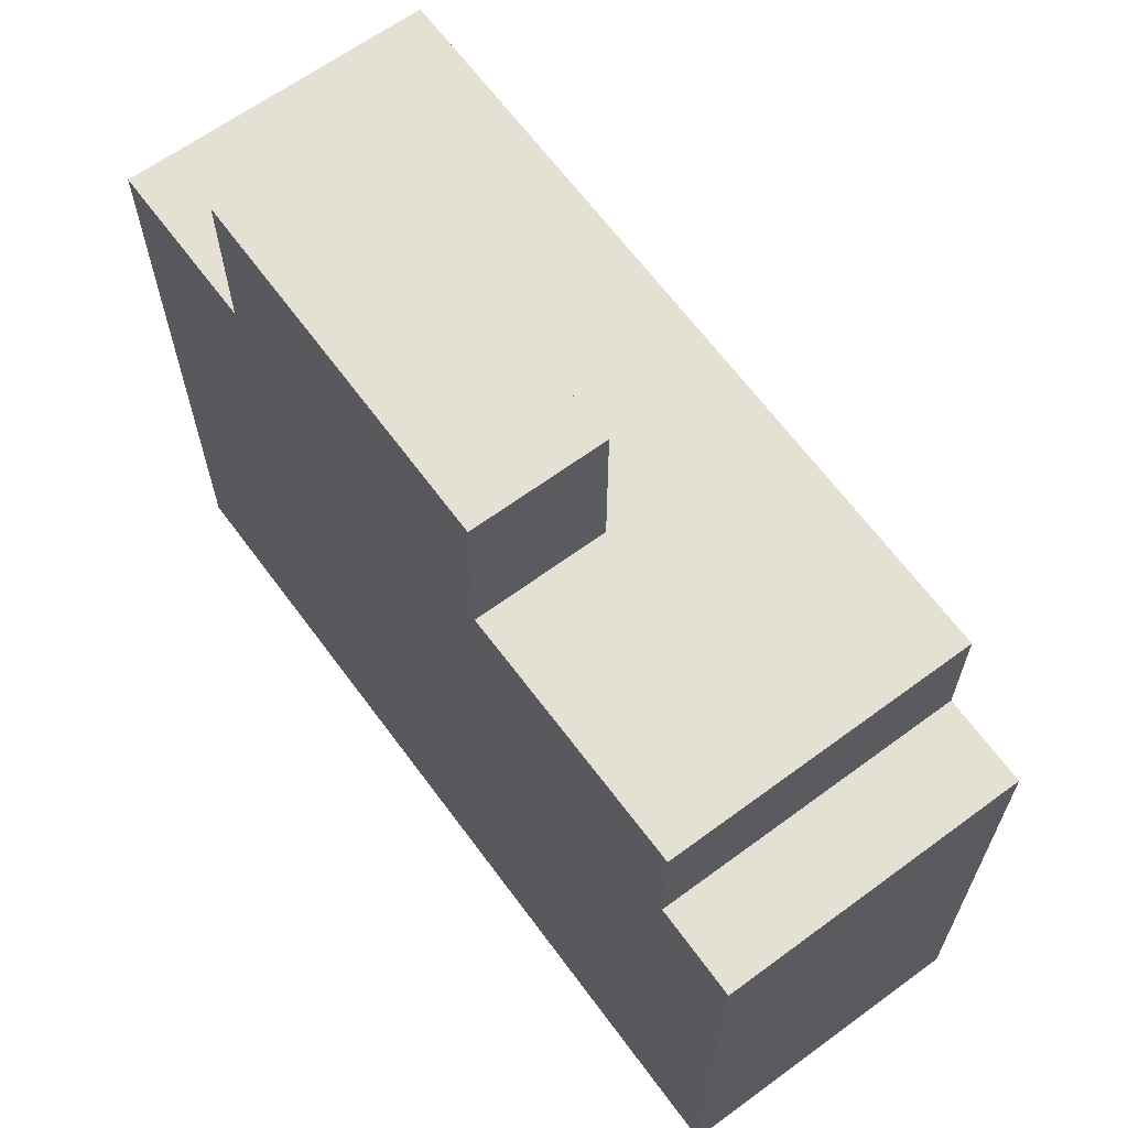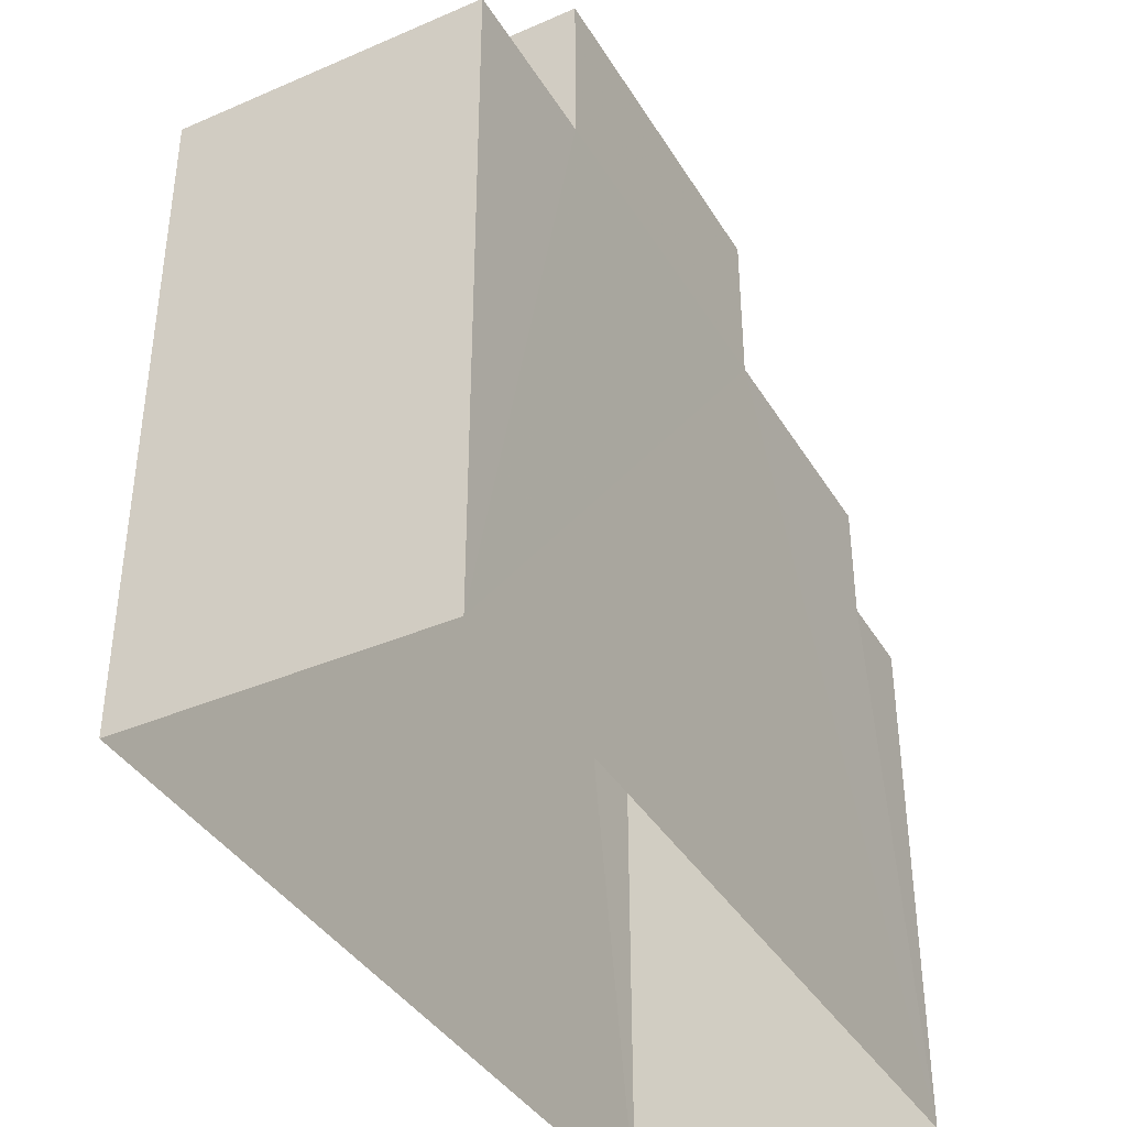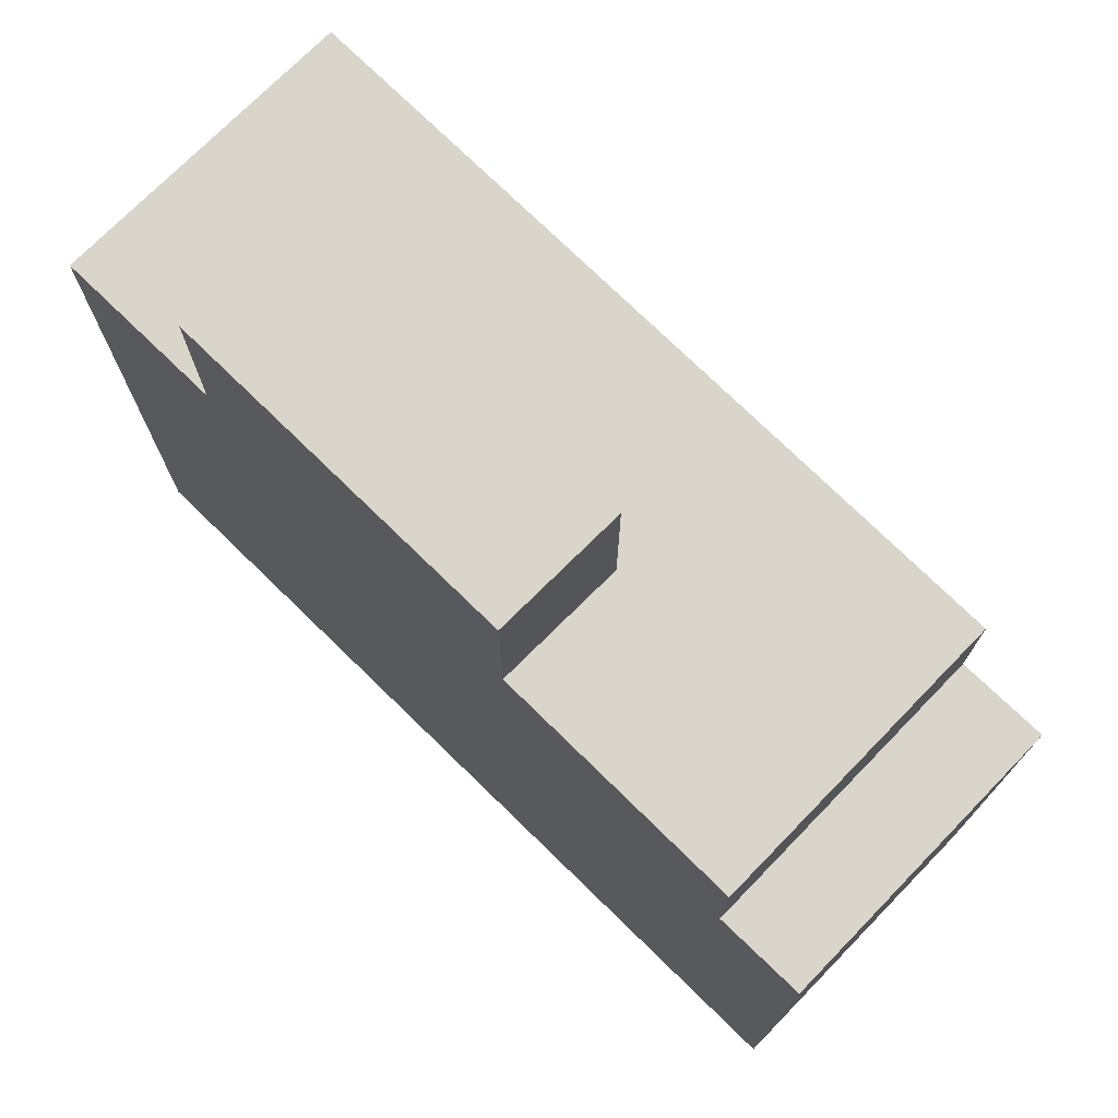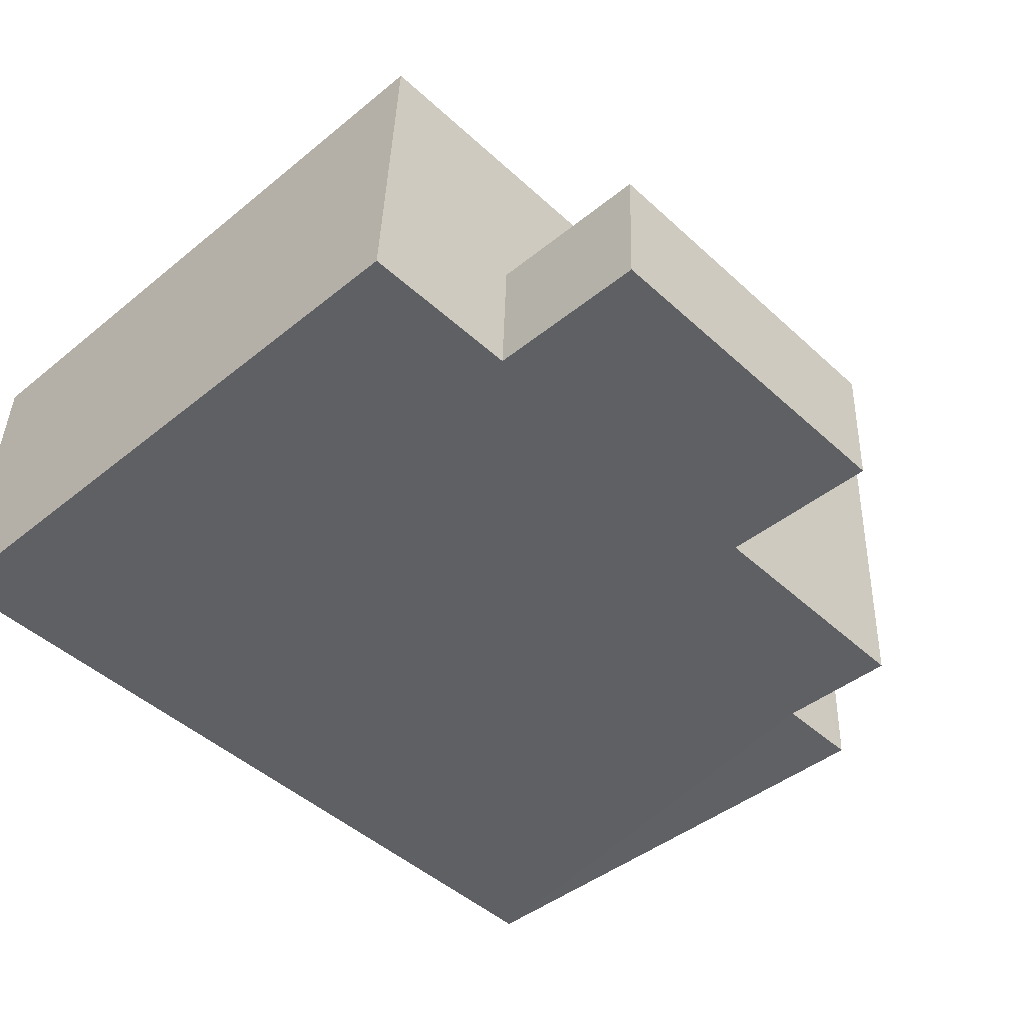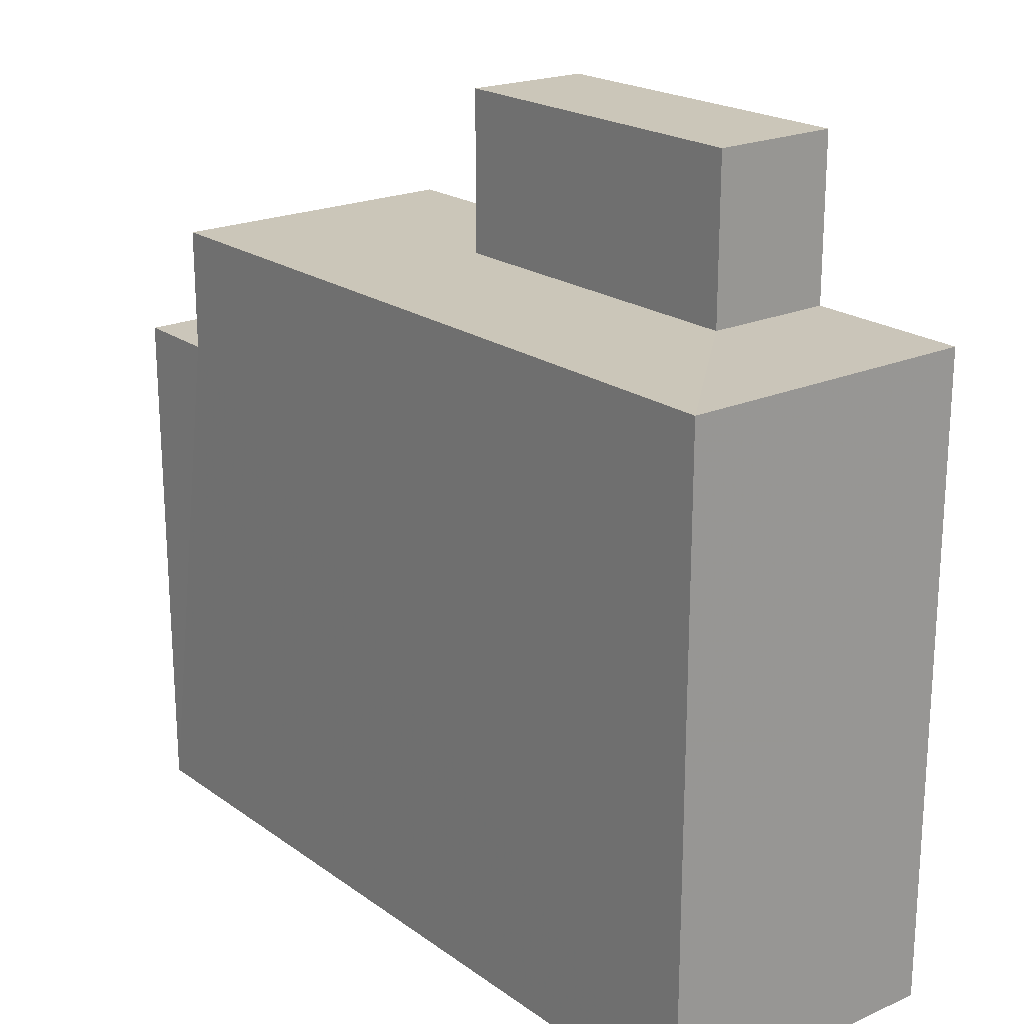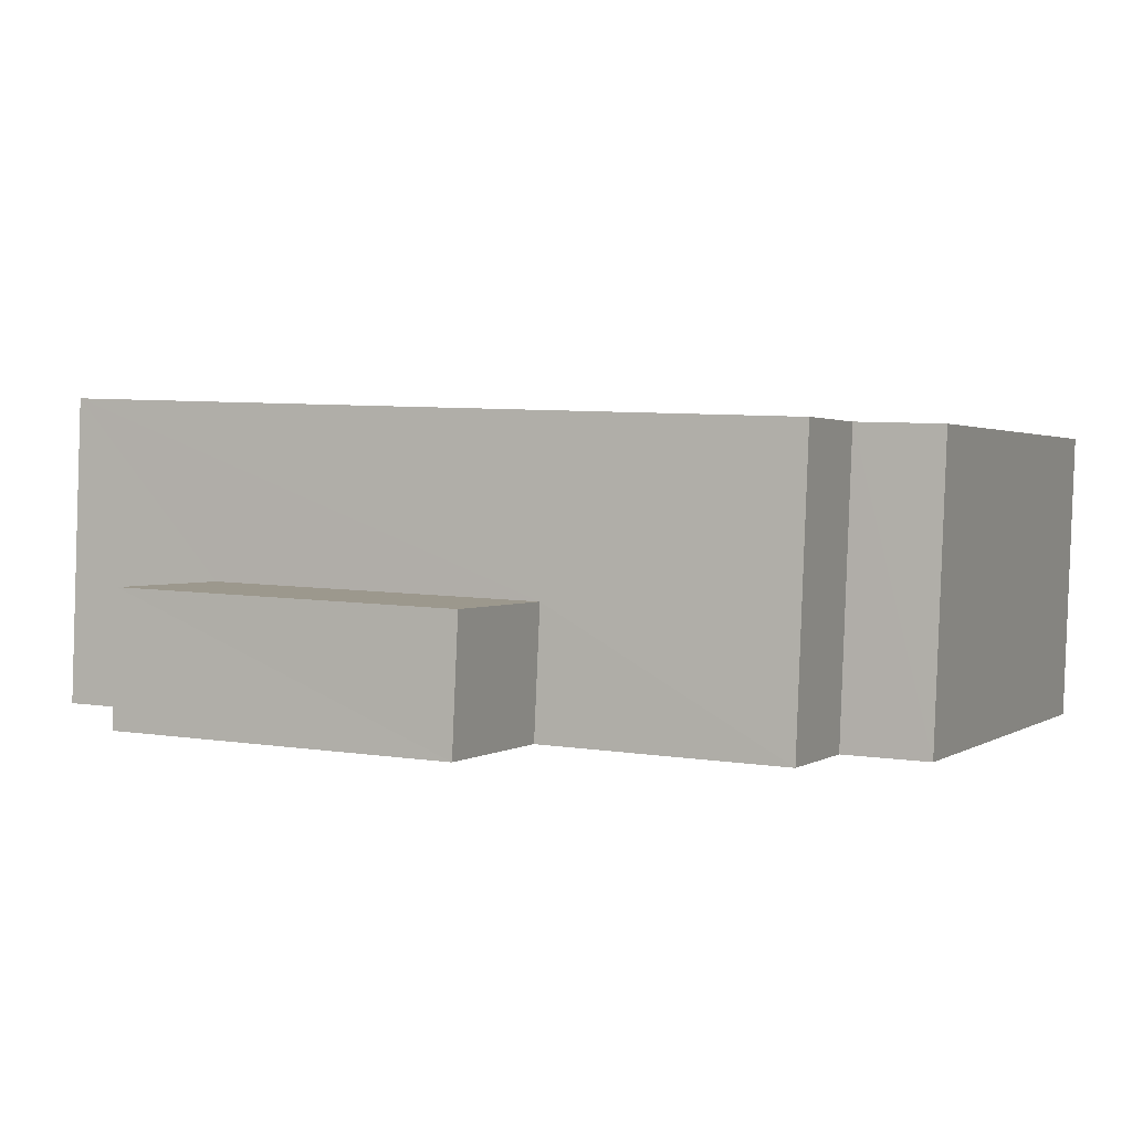
<metadata>
{"format":"obj","ext":"obj","renderer":"f3d","projection":"perspective","resolution":1024,"background":"white","views":[{"elev":65.6,"azim":51.4,"up":"+Z"},{"elev":-39.0,"azim":-64.0,"up":"+Z"},{"elev":74.5,"azim":42.1,"up":"+Z"},{"elev":-43.3,"azim":-46.1,"up":"+Y"},{"elev":20.8,"azim":-130.8,"up":"+Z"},{"elev":1.5,"azim":24.4,"up":"+Y"}]}
</metadata>
<code>
v -3.727e+05 -1.034e+05 31.97
v -3.727e+05 -1.034e+05 31.97
v -3.727e+05 -1.034e+05 31.97
v -3.727e+05 -1.034e+05 31.97
v -3.727e+05 -1.034e+05 45.48
v -3.727e+05 -1.034e+05 45.48
v -3.727e+05 -1.034e+05 45.48
v -3.727e+05 -1.034e+05 45.48
v -3.727e+05 -1.034e+05 40.73
v -3.727e+05 -1.034e+05 40.73
v -3.727e+05 -1.034e+05 40.73
v -3.727e+05 -1.034e+05 40.73
v -3.727e+05 -1.034e+05 42.77
v -3.727e+05 -1.034e+05 42.77
v -3.727e+05 -1.034e+05 42.77
v -3.727e+05 -1.034e+05 42.77
v -3.727e+05 -1.034e+05 42.77
v -3.727e+05 -1.034e+05 42.77
v -3.727e+05 -1.034e+05 42.77
v -3.727e+05 -1.034e+05 42.77
f 1 2 3
f 4 1 3
f 5 6 7
f 5 8 6
f 9 10 11
f 9 12 10
f 13 14 15
f 15 14 16
f 13 17 14
f 18 17 19
f 18 19 20
f 14 17 18
f 17 9 3
f 3 9 4
f 17 13 9
f 4 9 11
f 19 2 20
f 6 8 20
f 16 2 1
f 15 16 12
f 6 20 16
f 12 1 10
f 20 2 16
f 12 16 1
f 9 13 15
f 12 9 15
f 10 1 4
f 11 10 4
f 14 7 6
f 16 14 6
f 19 3 2
f 19 17 3
f 18 5 7
f 14 18 7
f 18 8 5
f 18 20 8

</code>
